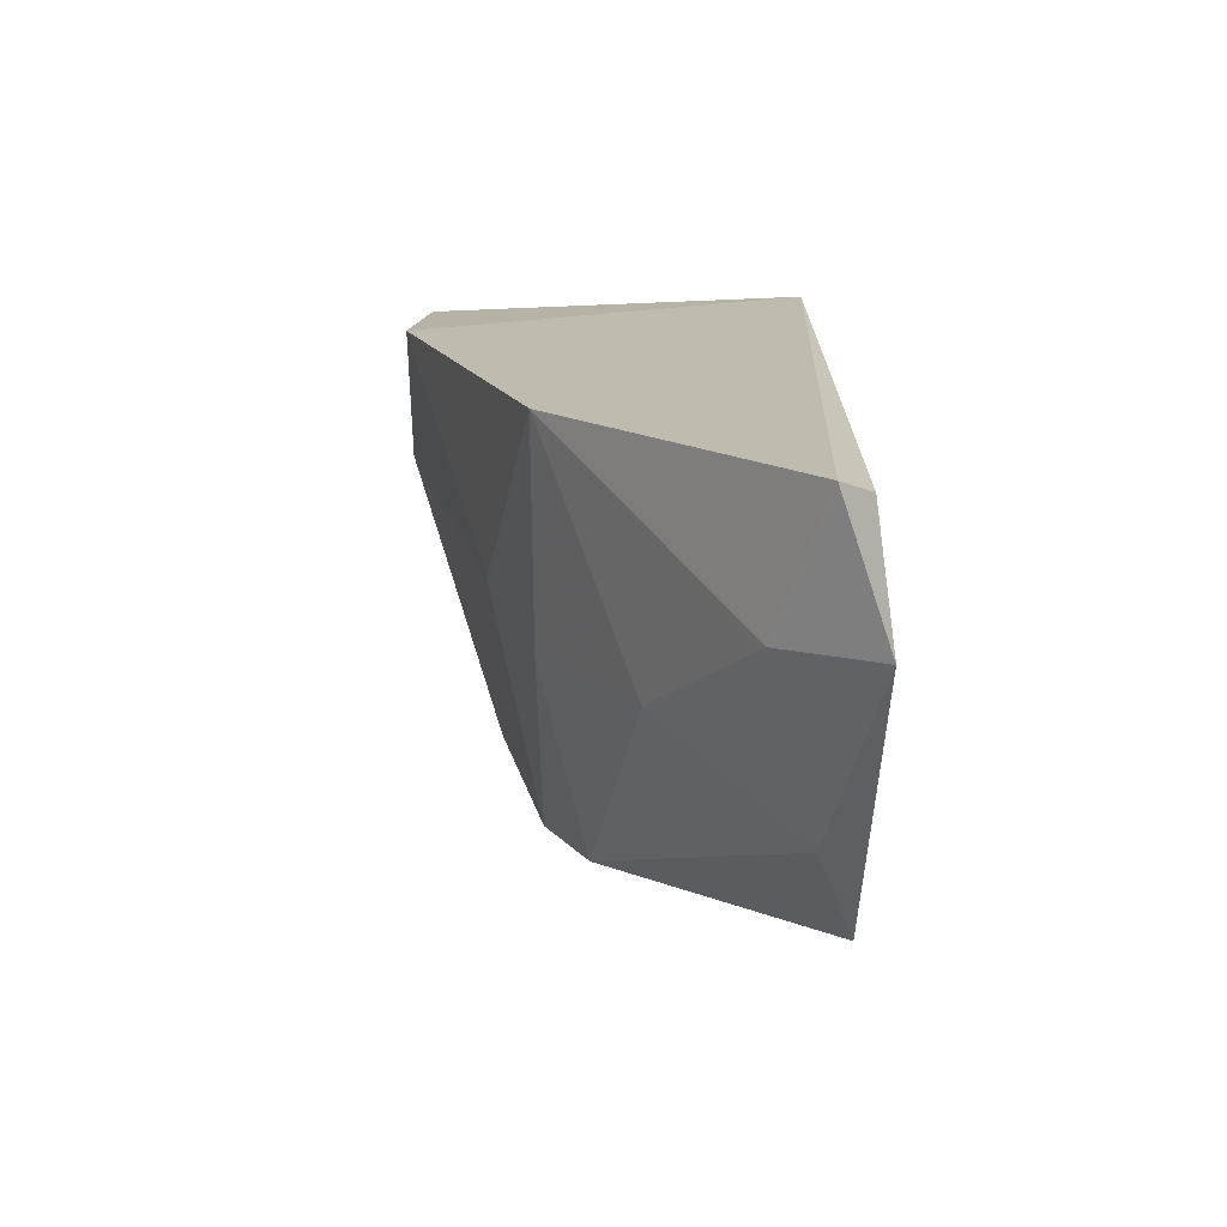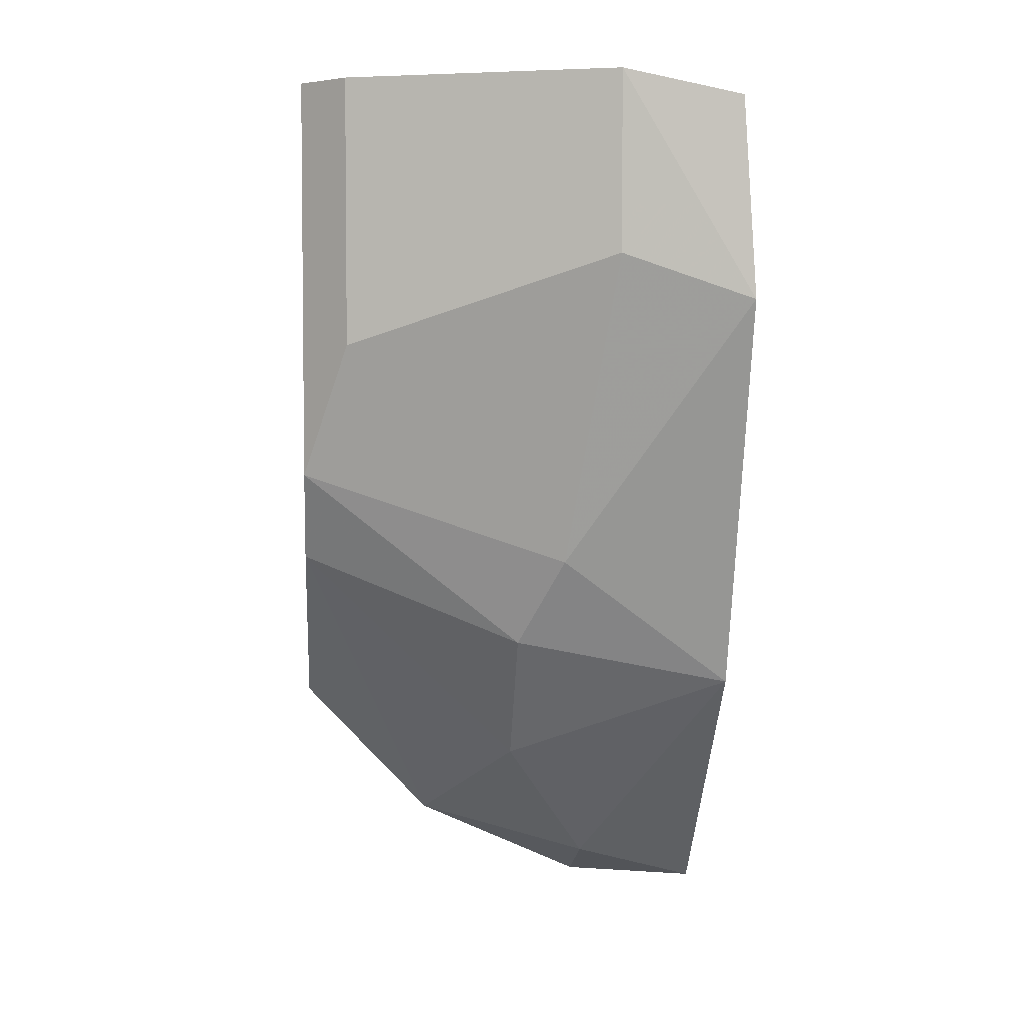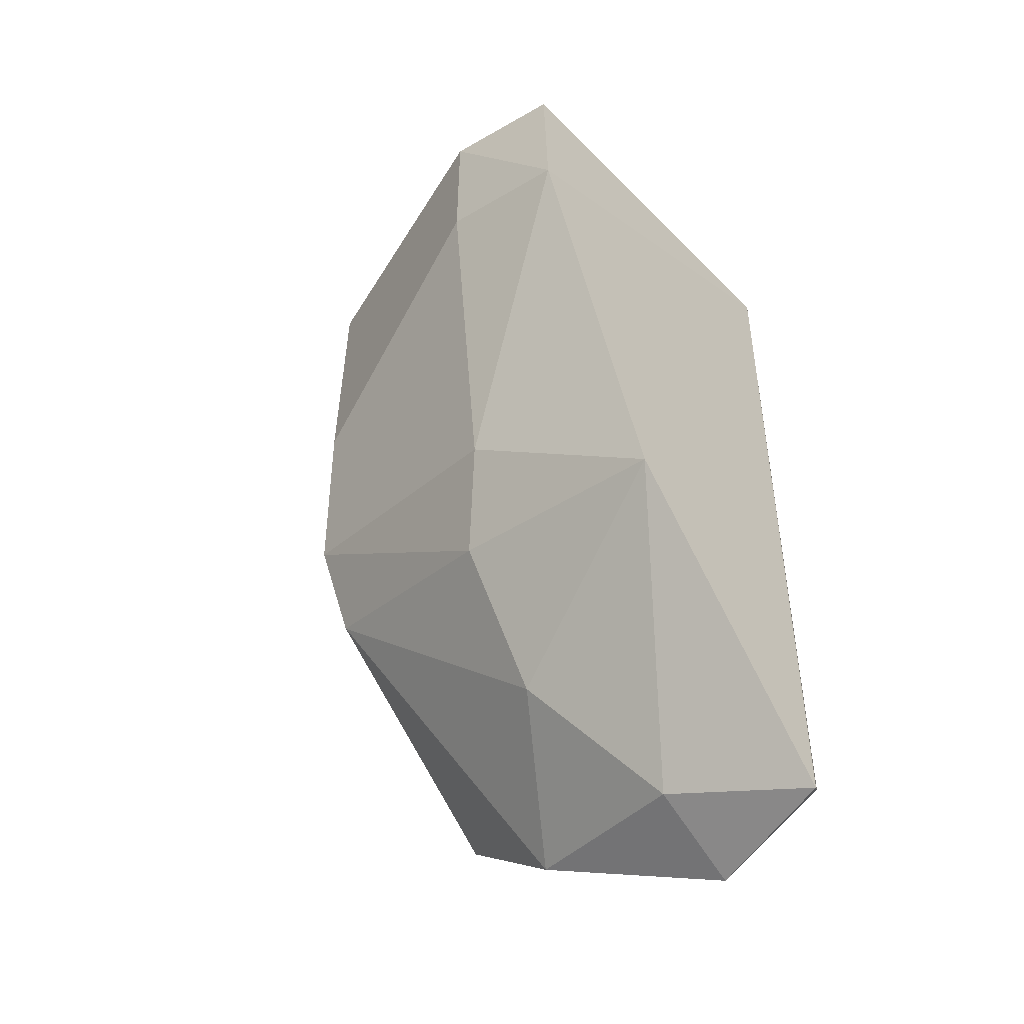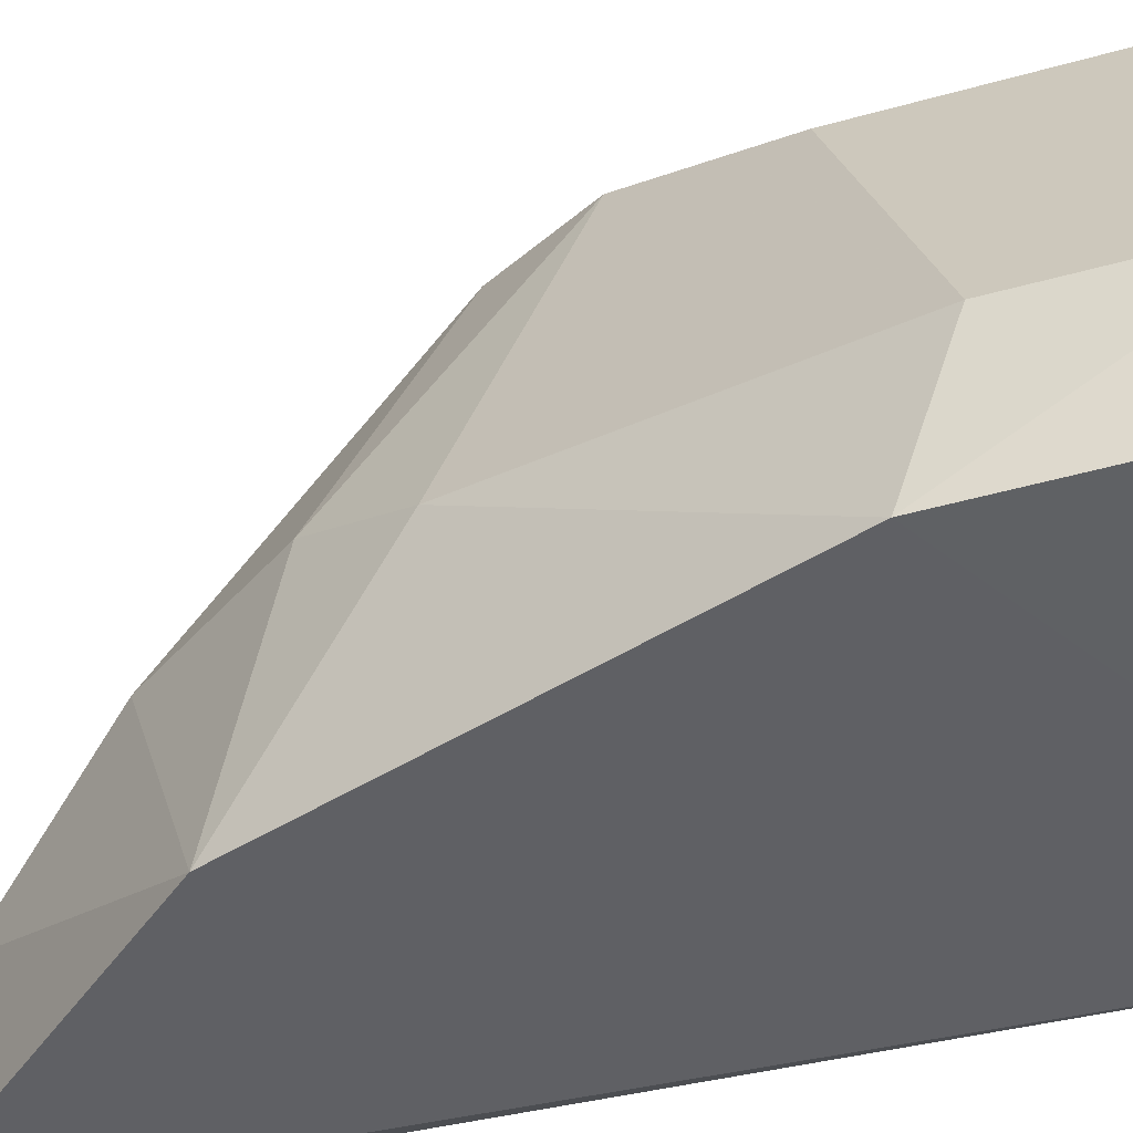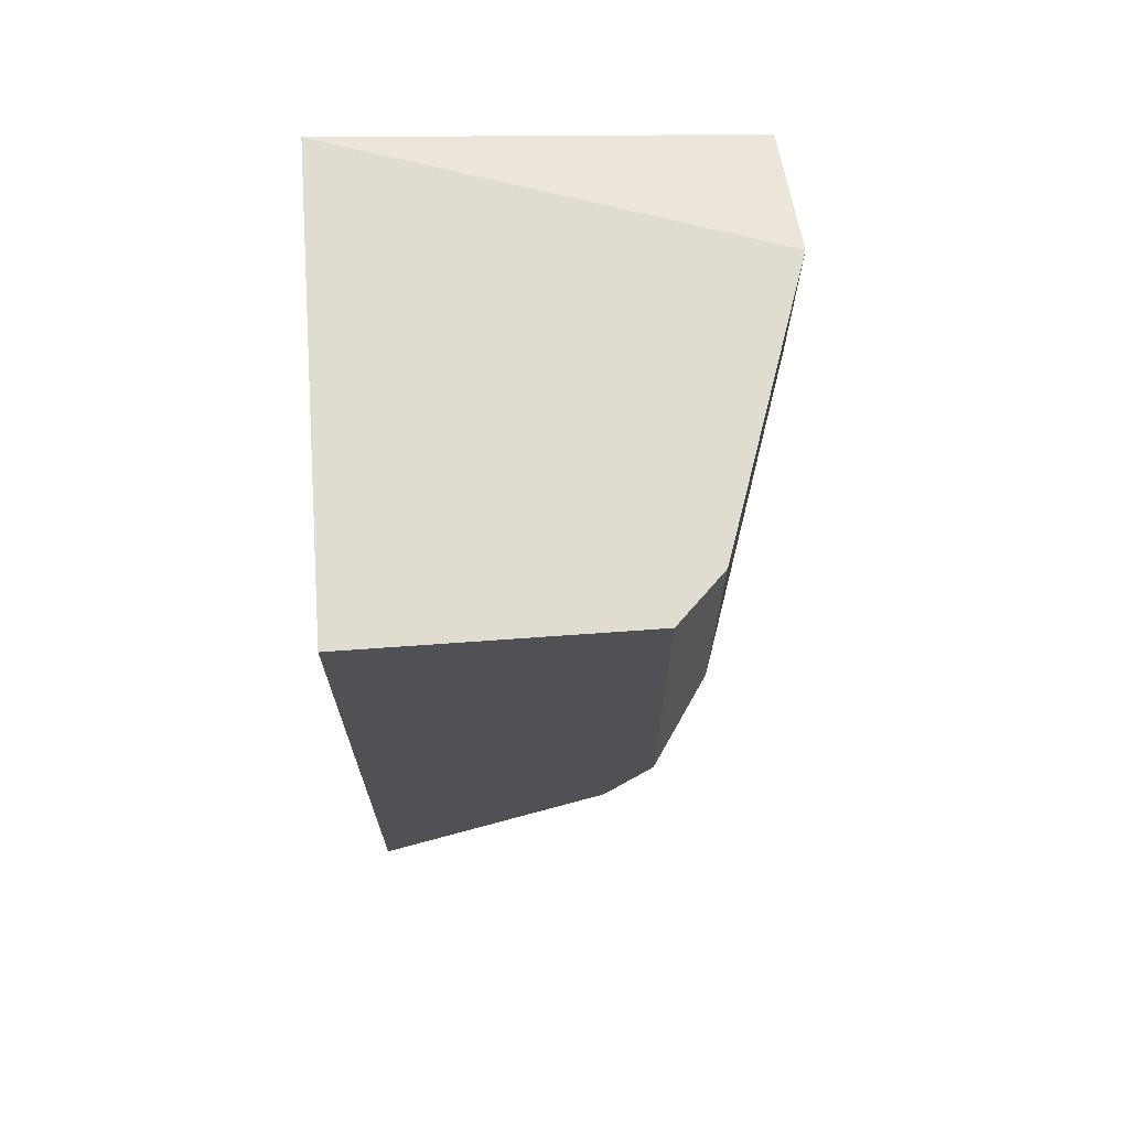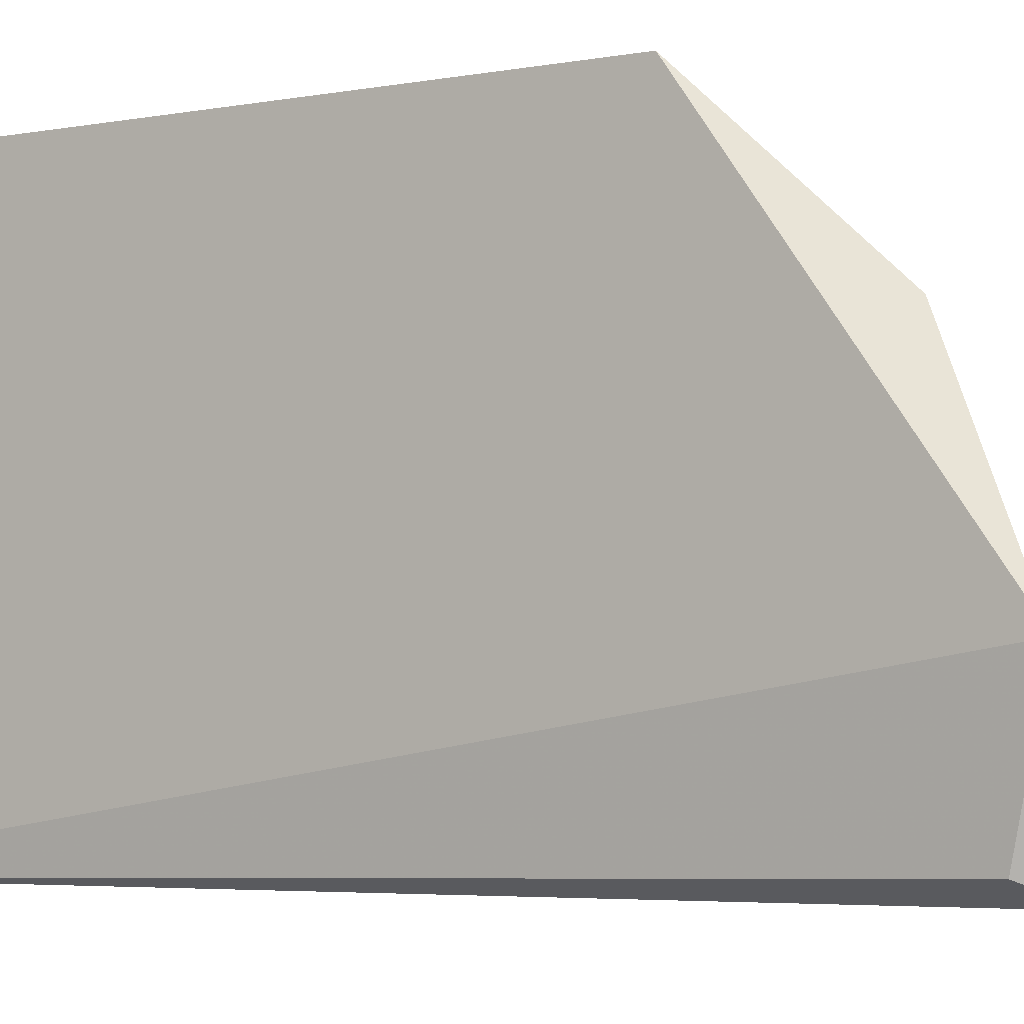
<metadata>
{"format":"obj","ext":"obj","renderer":"f3d","projection":"perspective","resolution":1024,"background":"white","views":[{"elev":-74.0,"azim":-179.8,"up":"+Y"},{"elev":4.1,"azim":84.7,"up":"+Y"},{"elev":-53.3,"azim":130.5,"up":"+Y"},{"elev":-44.3,"azim":108.3,"up":"+Z"},{"elev":69.5,"azim":-4.1,"up":"+Y"},{"elev":-4.0,"azim":-56.6,"up":"+Z"}]}
</metadata>
<code>
v 0.508 -0.5714 0.127
v 0.6349 0.03162 0.3491
v 0.6666 0.03162 0.3174
v 0.4444 0.03162 0.03181
v 0.7301 -0.1271 0.03181
v 0.4444 -0.4444 0.3491
v 0.4444 0.03162 0.3491
v 0.6349 -0.254 0.3491
v 0.4545 -0.5807 0.043
v 0.7229 0.01557 0.03983
v 0.6349 -0.4127 0.03181
v 0.6349 -0.3809 0.1905
v 0.7301 -0.09532 0.127
v 0.4762 -0.5396 0.254
v 0.4444 -0.603 0.127
v 0.4762 -0.603 0.03181
v 0.7301 0.03162 0.127
v 0.6031 -0.3174 0.3491
v 0.6666 -0.3174 0.1588
v 0.5715 -0.4761 0.1905
v 0.6666 -0.1588 0.3174
f 8 13 21
f 2 3 4
f 4 6 7
f 2 4 7
f 6 2 7
f 3 2 8
f 2 6 8
f 5 4 10
f 4 5 11
f 6 4 15
f 4 9 15
f 14 6 15
f 1 14 15
f 9 4 16
f 4 11 16
f 11 1 16
f 1 15 16
f 15 9 16
f 4 3 17
f 10 4 17
f 5 10 17
f 3 13 17
f 13 5 17
f 8 6 18
f 12 8 18
f 6 14 18
f 11 5 19
f 8 12 19
f 12 11 19
f 13 8 19
f 5 13 19
f 1 11 20
f 11 12 20
f 14 1 20
f 12 18 20
f 18 14 20
f 3 8 21
f 13 3 21

</code>
